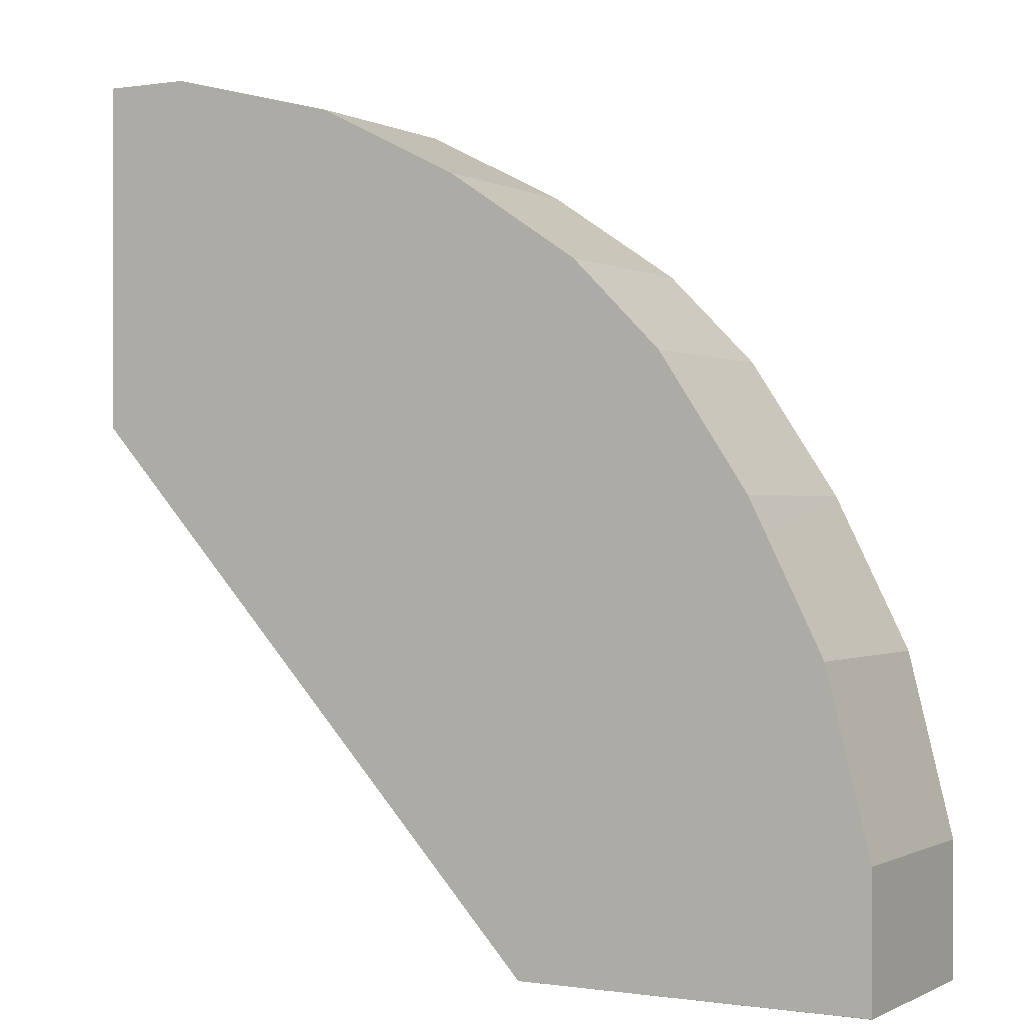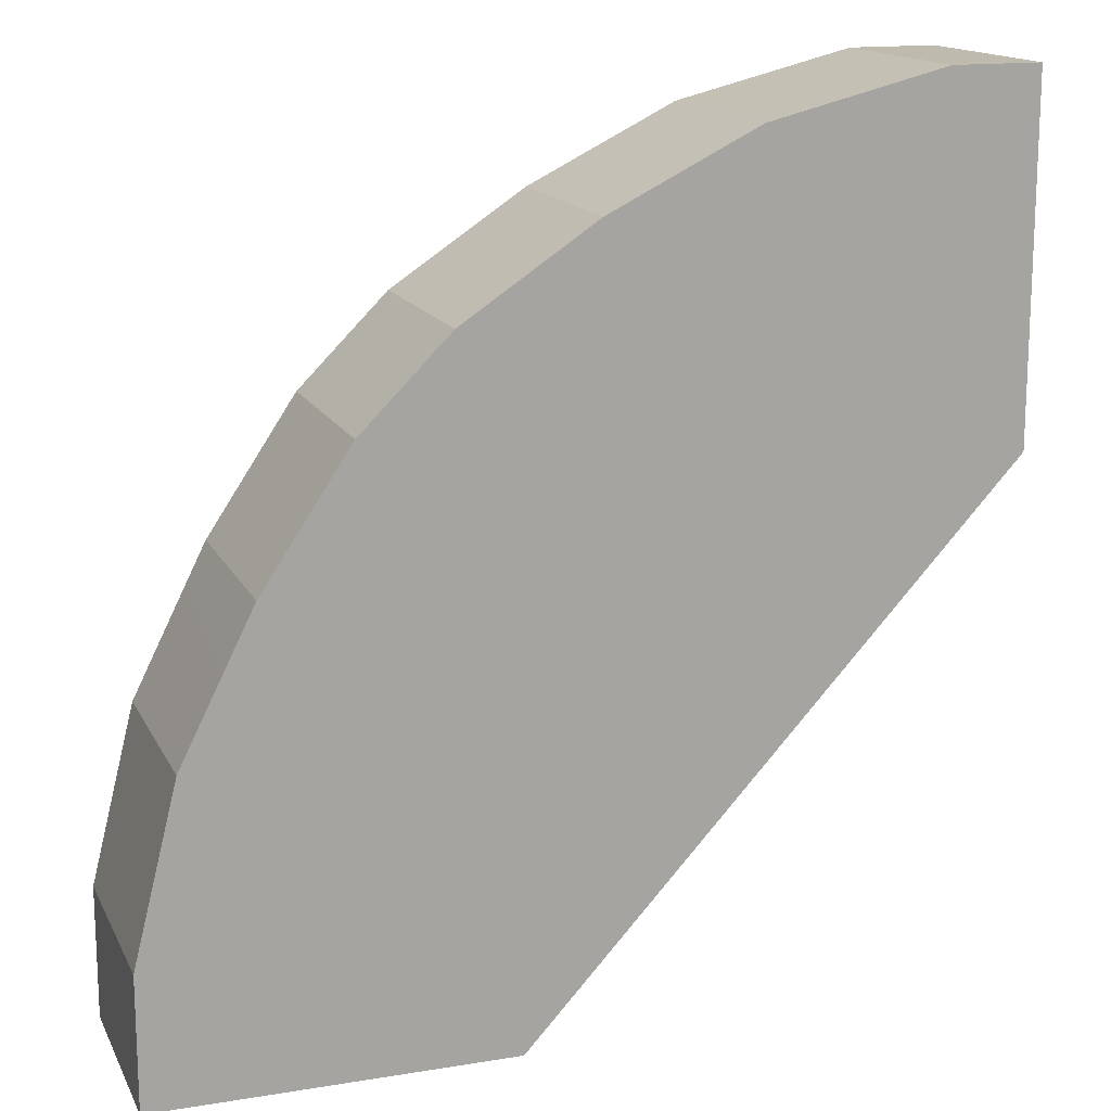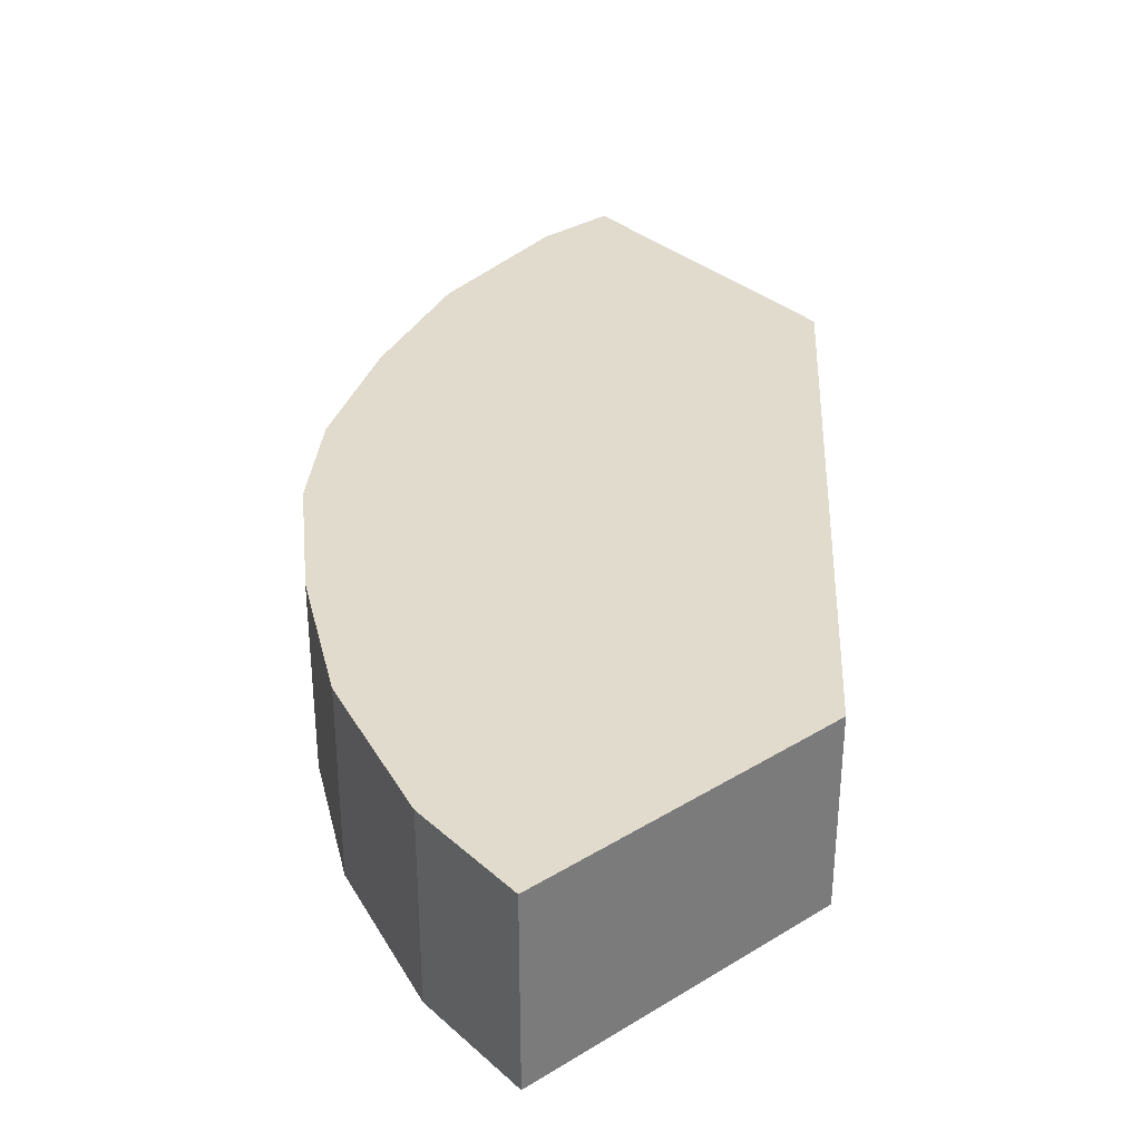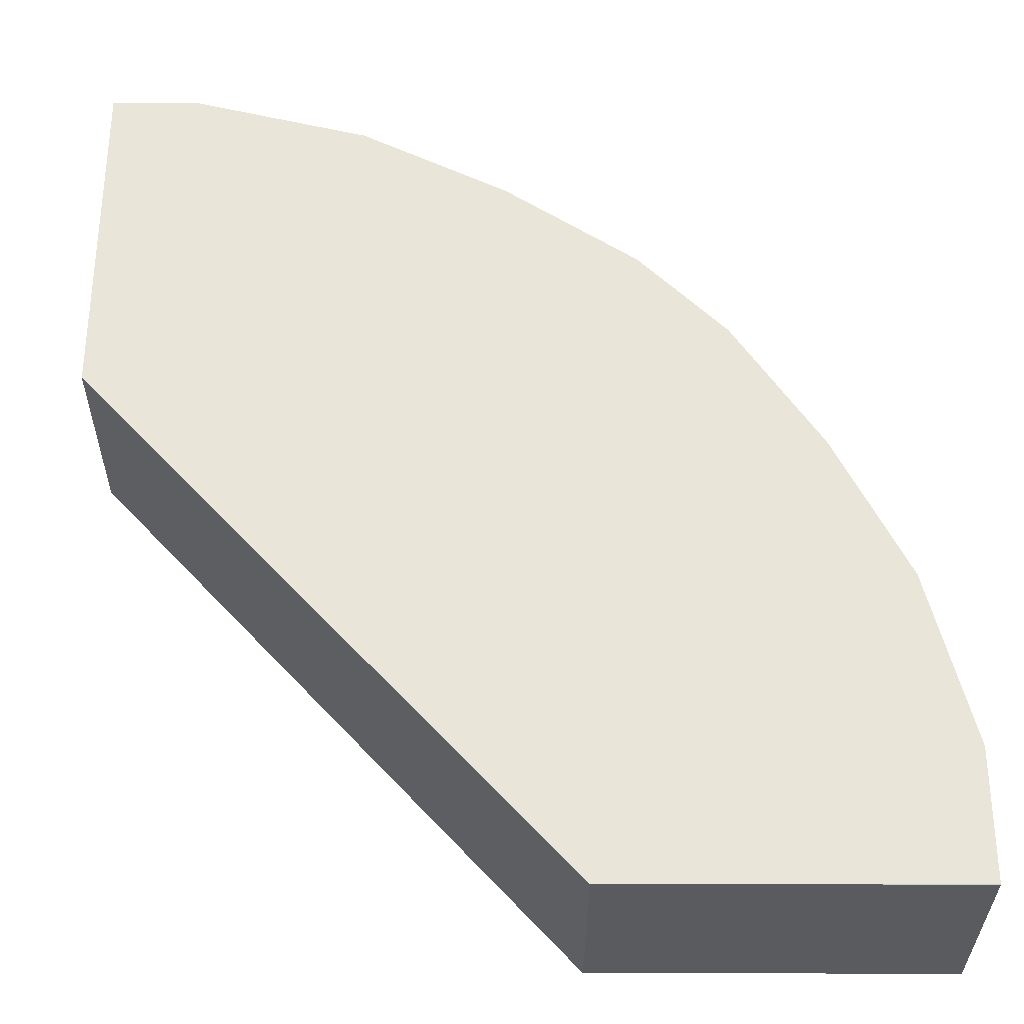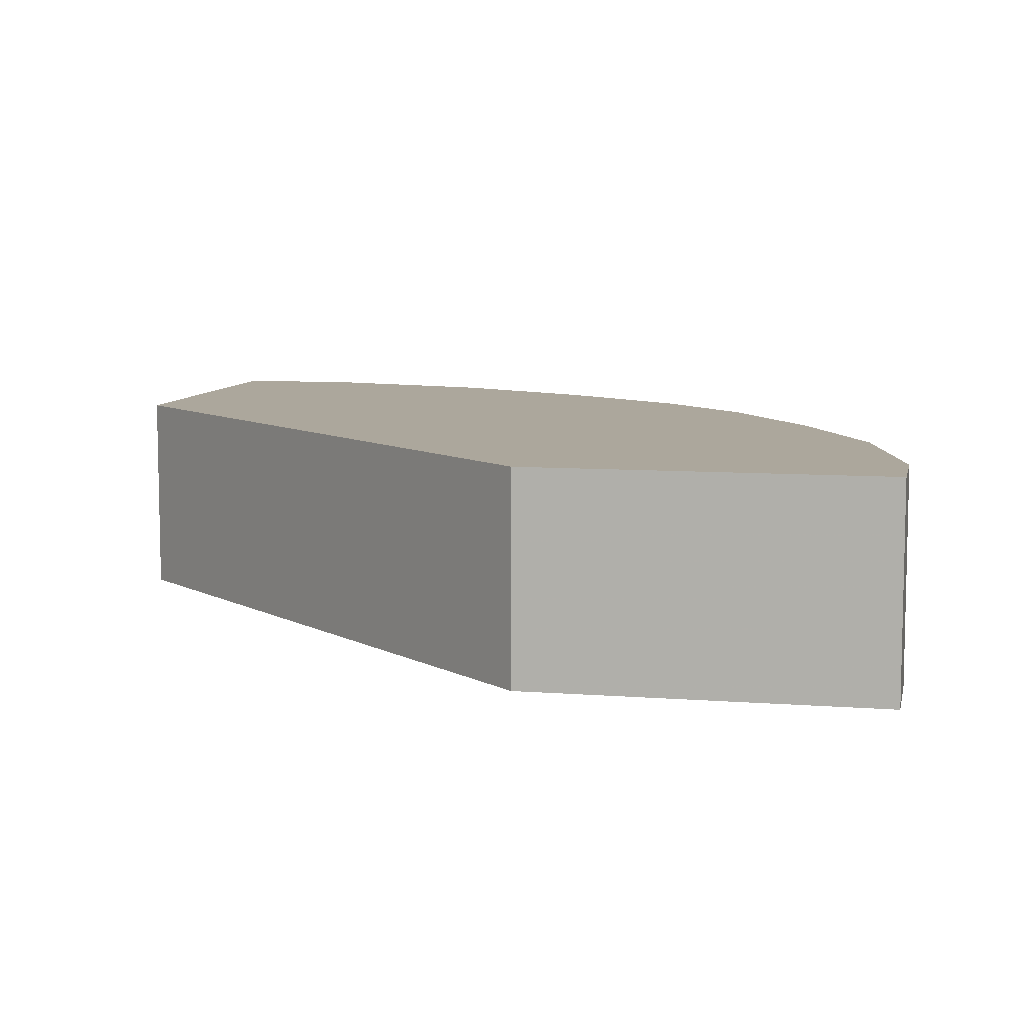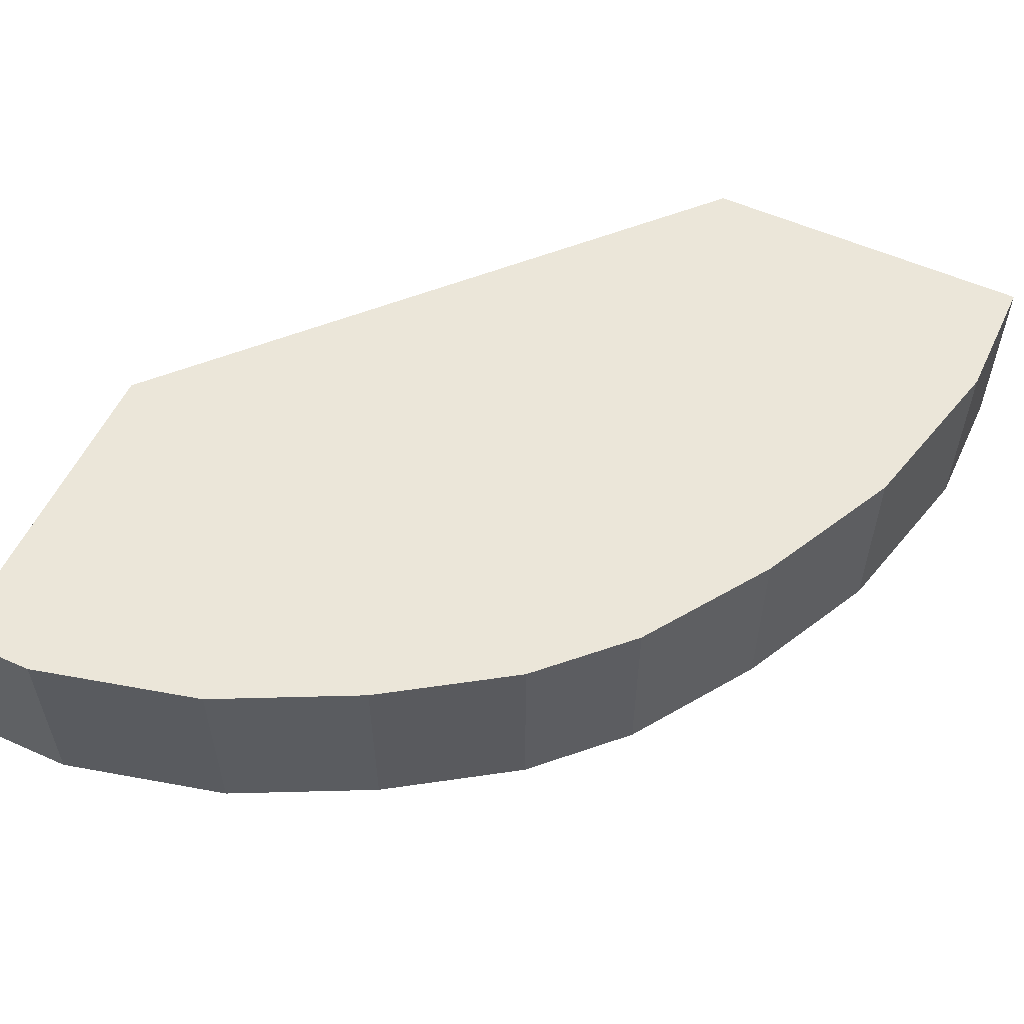
<metadata>
{"format":"obj","ext":"obj","renderer":"f3d","projection":"perspective","resolution":1024,"background":"white","views":[{"elev":-0.2,"azim":29.8,"up":"+Z"},{"elev":15.4,"azim":160.9,"up":"+Z"},{"elev":33.3,"azim":140.2,"up":"+Y"},{"elev":-32.0,"azim":-0.2,"up":"+Z"},{"elev":8.3,"azim":-78.0,"up":"+Y"},{"elev":56.0,"azim":25.0,"up":"+Y"}]}
</metadata>
<code>
v 0.01935 -0.2687 0.392
v 0.05882 -0.2687 0.392
v 0.01935 -0.1763 0.392
v 0.01935 -0.2687 0.2352
v 0.05882 -0.1763 0.392
v 0.1372 -0.2687 0.3723
v 0.01935 -0.1763 0.2352
v 0.2351 -0.2687 -6.29e-05
v 0.1372 -0.1763 0.3723
v 0.1503 -0.2687 0.3658
v 0.2351 -0.1763 -6.29e-05
v 0.2369 -0.2687 -6.29e-05
v 0.1503 -0.1763 0.3658
v 0.2025 -0.2687 0.3397
v 0.392 -0.1763 -6.29e-05
v 0.392 -0.2687 -6.29e-05
v 0.392 -0.2687 1.385e-05
v 0.2025 -0.1763 0.3397
v 0.2613 -0.2687 0.3005
v 0.392 -0.1763 0.0588
v 0.392 -0.2687 0.0588
v 0.2613 -0.1763 0.3005
v 0.3005 -0.2687 0.2613
v 0.3723 -0.1763 0.1372
v 0.3723 -0.2687 0.1372
v 0.3005 -0.1763 0.2613
v 0.3397 -0.2687 0.2025
v 0.3658 -0.1763 0.1503
v 0.3677 -0.2687 0.1465
v 0.3397 -0.1763 0.2025
v 0.3481 -0.2687 0.1857
v 0.3612 -0.2687 0.1596
v 0.3527 -0.1763 0.1764
f 14 19 22
f 12 16 17
f 10 18 13
f 10 14 18
f 8 16 12
f 6 10 13
f 8 11 15
f 6 13 9
f 4 11 8
f 4 7 11
f 14 22 18
f 3 11 7
f 8 15 16
f 15 20 21
f 24 28 32
f 15 17 16
f 19 23 26
f 19 26 22
f 20 24 25
f 20 25 21
f 23 27 30
f 23 30 26
f 24 32 29
f 24 29 25
f 27 31 30
f 28 33 31
f 28 31 32
f 30 31 33
f 3 15 11
f 15 21 17
f 3 20 15
f 3 18 22
f 3 28 24
f 1 2 5
f 1 5 3
f 1 3 7
f 3 24 20
f 1 4 8
f 1 8 12
f 1 12 17
f 1 17 21
f 1 21 25
f 1 25 29
f 1 29 32
f 1 32 31
f 1 31 27
f 1 27 23
f 1 7 4
f 1 19 14
f 1 23 19
f 3 33 28
f 3 30 33
f 3 22 26
f 3 13 18
f 3 9 13
f 3 26 30
f 2 9 5
f 2 6 9
f 1 6 2
f 1 10 6
f 1 14 10
f 3 5 9

</code>
